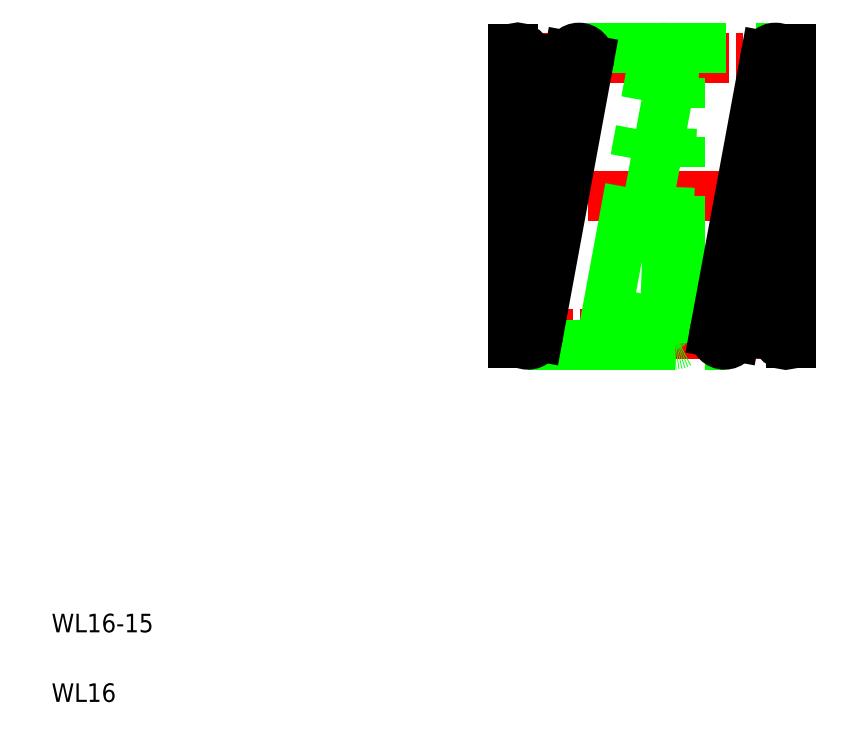
<metadata>
{"format":"dxf","ext":"dxf","renderer":"ezdxf+matplotlib","layout":"modelspace","background":"white","min_lineweight":24,"dpi":150}
</metadata>
<code>
0
SECTION
2
ENTITIES
0
LINE
8
CENTER
10
27.03
20
29.76
30
0
11
42.77
21
29.76
31
0
0
LINE
8
CENTER
10
27.03
20
37.21
30
0
11
42.77
21
37.21
31
0
0
LINE
8
CENTER
10
26.6
20
22.31
30
0
11
42.77
21
22.31
31
0
0
LINE
8
0
10
30.92
20
37.76
30
0
11
41.52
21
37.76
31
0
0
LINE
8
0
10
28.17
20
21.76
30
0
11
38.77
21
21.76
31
0
0
LINE
8
0
10
35.52
20
22.33
30
0
11
36.07
21
37.18
31
0
0
LINE
8
0
10
36.06
20
37.11
30
0
11
33.31
21
22.21
31
0
0
LINE
8
0
10
32.23
20
22.4
30
0
11
34.98
21
37.3
31
0
0
LINE
8
0
10
36.35
20
21.83
30
0
11
36.35
21
37.68
31
0
0
LINE
8
0
10
28.17
20
37.18
30
0
11
27.62
21
22.33
31
0
0
LINE
8
0
10
27.63
20
22.4
30
0
11
30.38
21
37.3
31
0
0
LINE
8
0
10
31.46
20
37.11
30
0
11
28.71
21
22.21
31
0
0
LINE
8
0
10
27.35
20
37.68
30
0
11
27.35
21
21.83
31
0
0
TEXT
8
0
10
2.5
20
6.25
30
0
40
1
1
WL16-15
0
TEXT
8
0
10
2.5
20
2.5
30
0
40
1
1
WL16
0
CIRCLE
8
0
10
28.17
20
22.31
30
0
40
0.55
0
ARC
8
0
10
27.07
20
22.31
30
0
40
0.55
50
300
51
60
0
LINE
8
0
10
30.82
20
21.76
30
0
11
30.82
21
21.76
31
0
0
ARC
8
0
10
36.07
20
22.31
30
0
40
0.55
50
60
51
300
0
CIRCLE
8
0
10
32.77
20
22.31
30
0
40
0.55
0
LINE
8
0
10
33.47
20
21.76
30
0
11
33.47
21
21.76
31
0
0
CIRCLE
8
0
10
30.92
20
37.21
30
0
40
0.55
0
ARC
8
0
10
27.62
20
37.21
30
0
40
0.55
50
240
51
120
0
CIRCLE
8
0
10
35.52
20
37.21
30
0
40
0.55
0
ARC
8
0
10
36.62
20
37.21
30
0
40
0.55
50
120
51
240
0
LINE
8
0
10
41.52
20
22.33
30
0
11
42.07
21
37.18
31
0
0
LINE
8
0
10
42.06
20
37.11
30
0
11
39.31
21
22.21
31
0
0
LINE
8
0
10
38.23
20
22.4
30
0
11
40.98
21
37.3
31
0
0
LINE
8
0
10
42.35
20
21.83
30
0
11
42.35
21
37.68
31
0
0
CIRCLE
8
0
10
38.77
20
22.31
30
0
40
0.55
0
ARC
8
0
10
42.07
20
22.31
30
0
40
0.55
50
60
51
300
0
CIRCLE
8
0
10
41.52
20
37.21
30
0
40
0.55
0
ARC
8
0
10
42.62
20
37.21
30
0
40
0.55
50
120
51
240
0
ENDSEC
0
EOF

</code>
